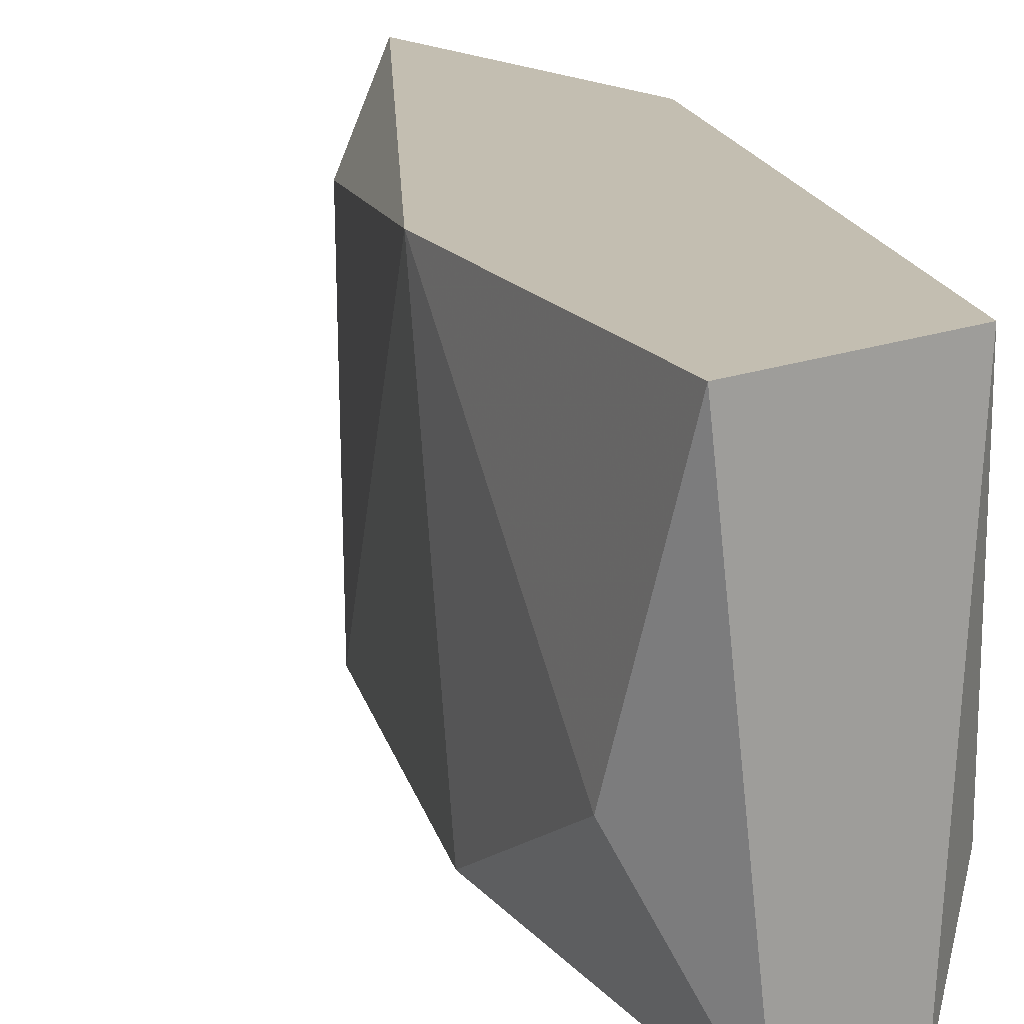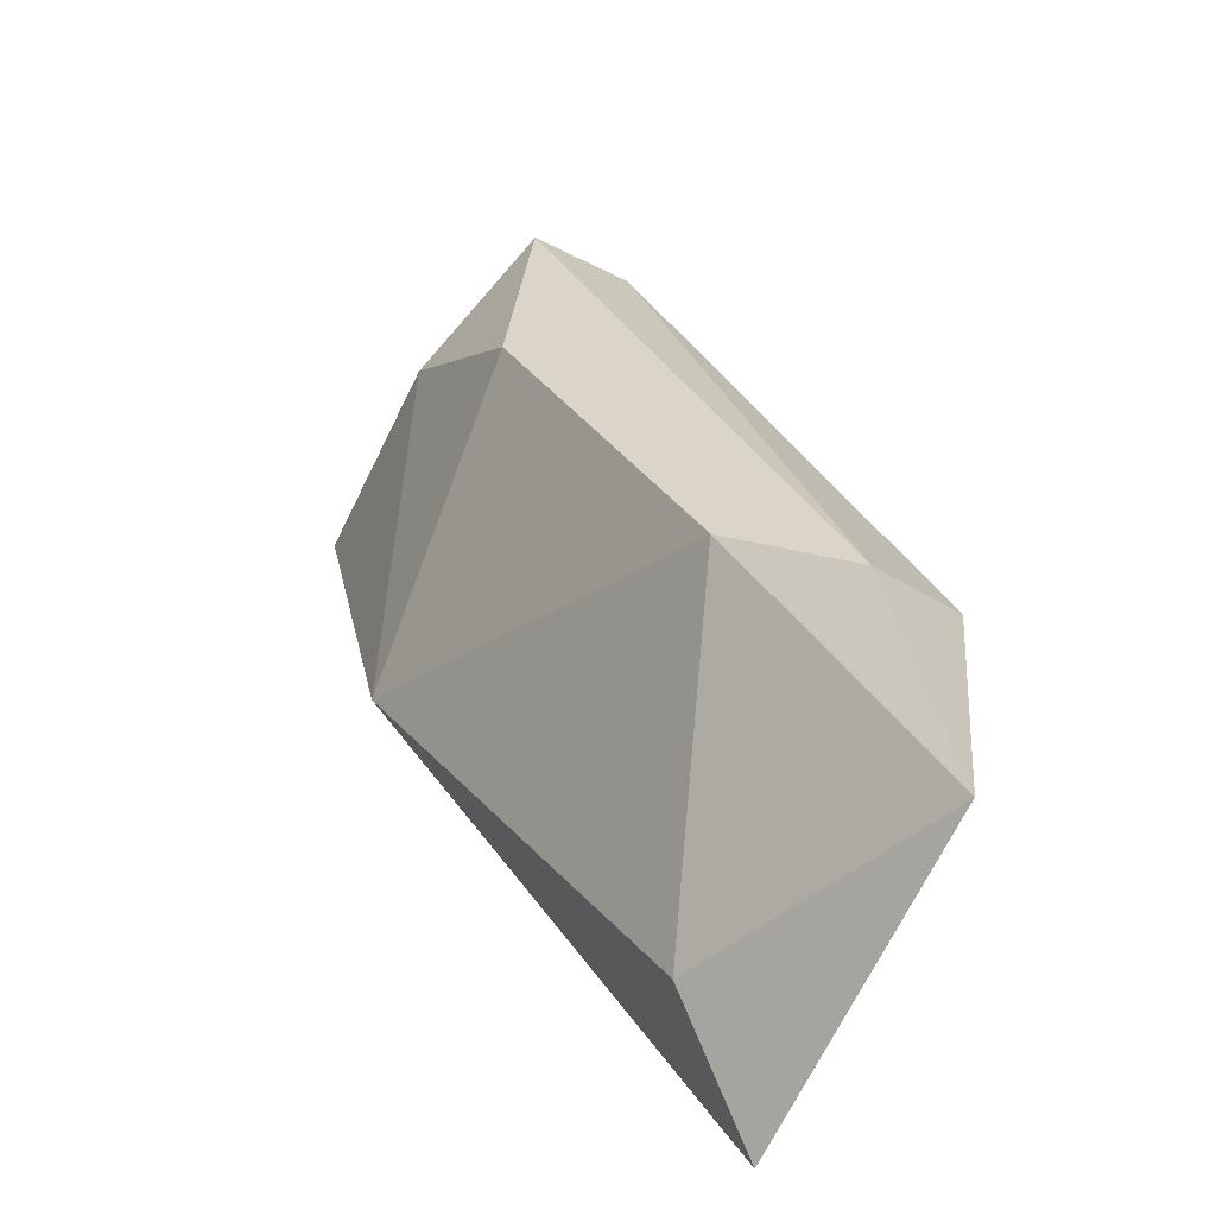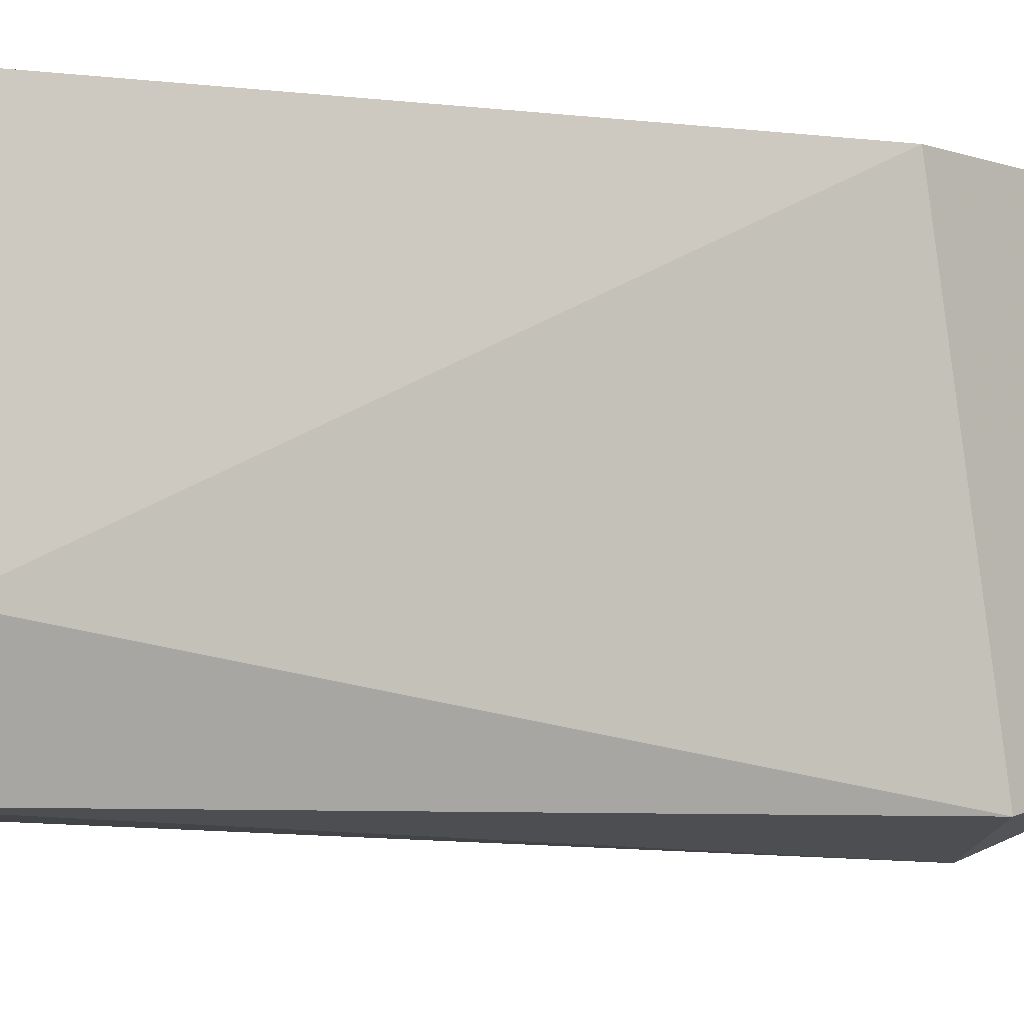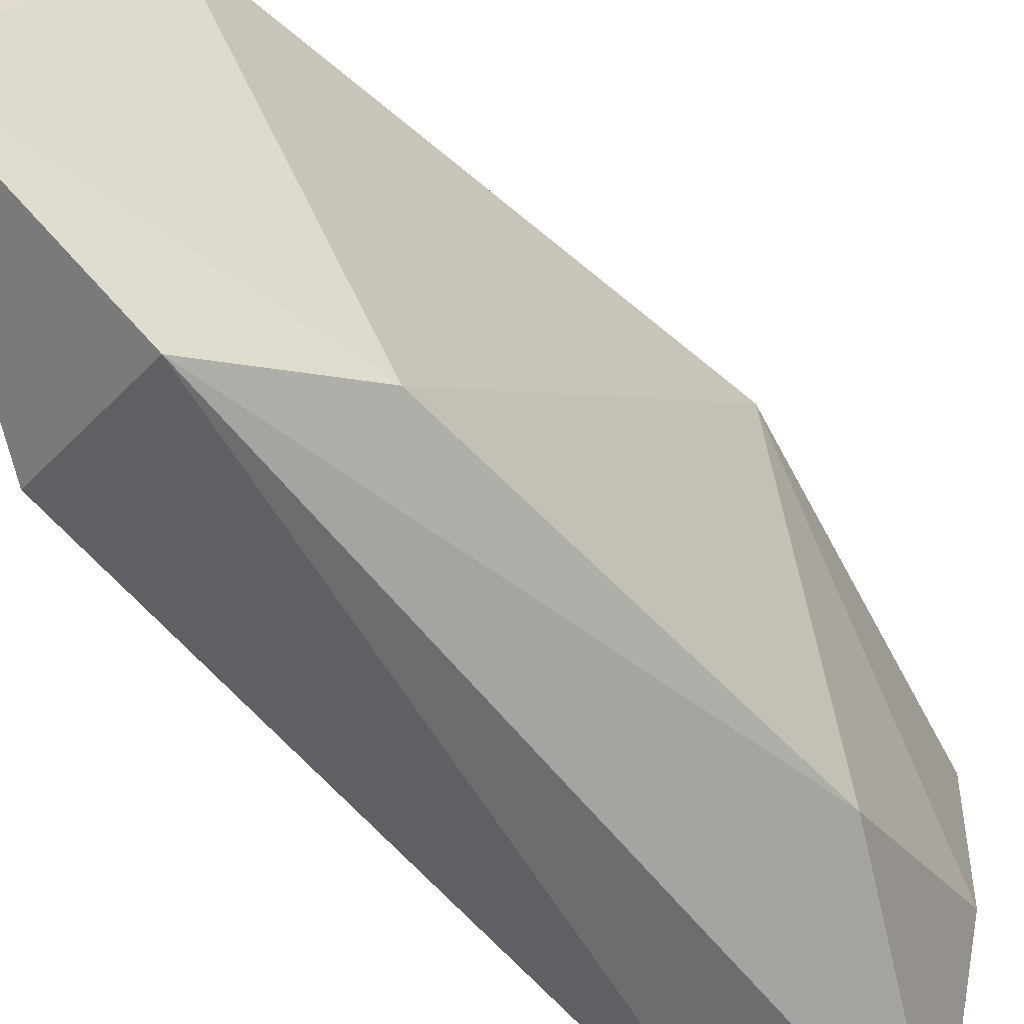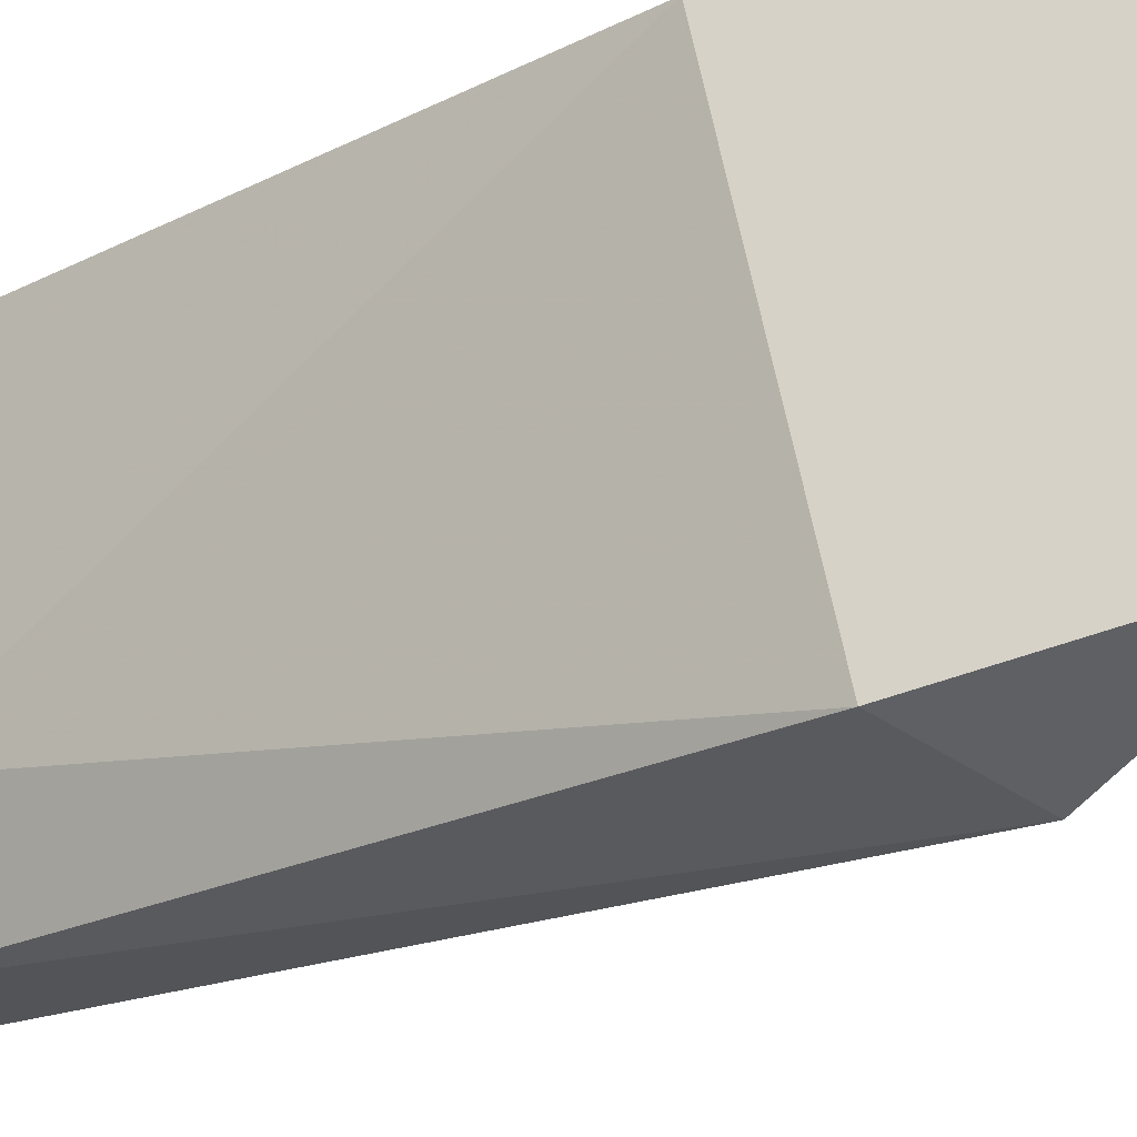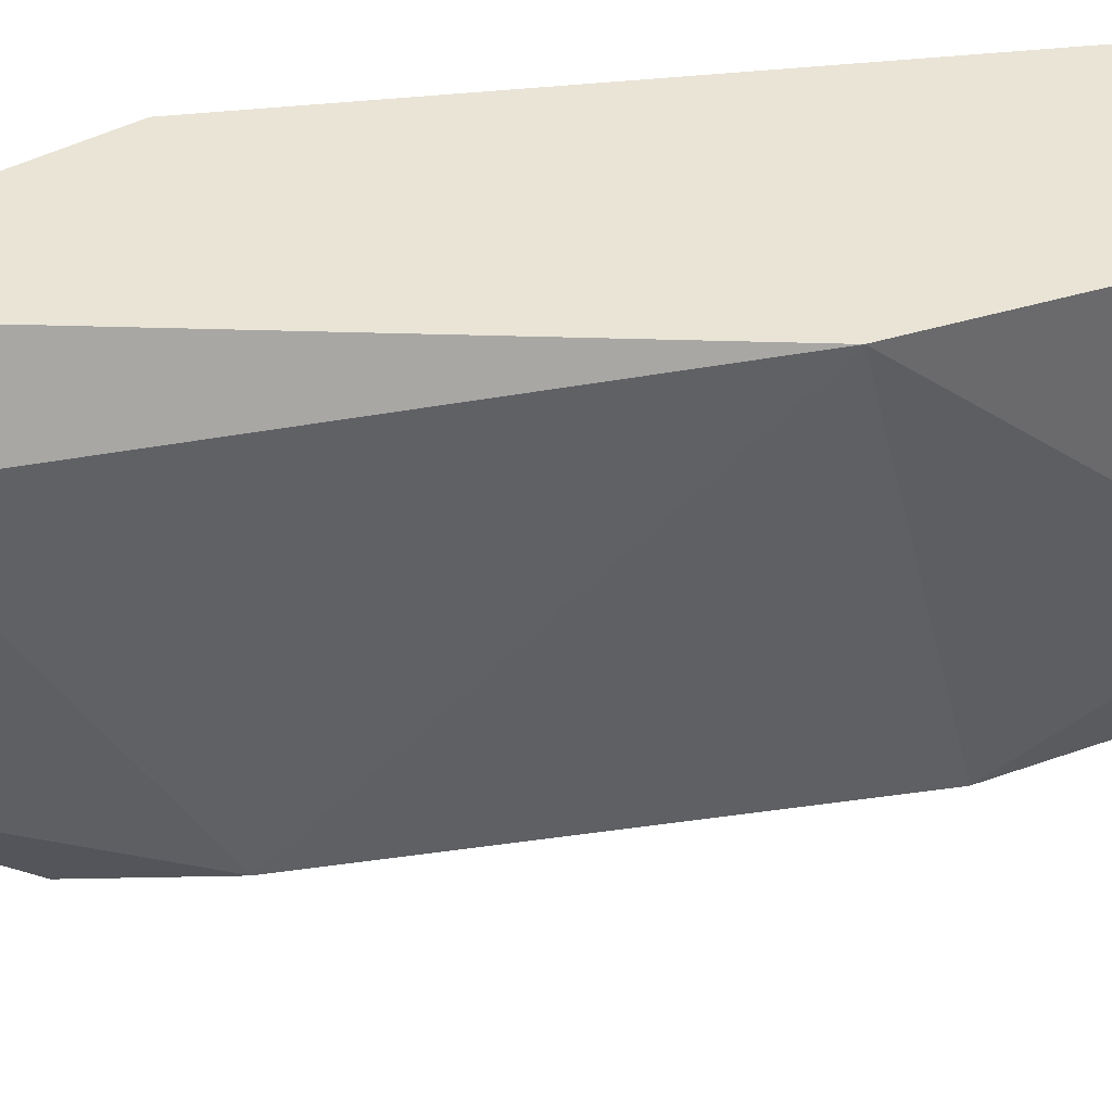
<metadata>
{"format":"obj","ext":"obj","renderer":"f3d","projection":"perspective","resolution":1024,"background":"white","views":[{"elev":17.2,"azim":142.3,"up":"+Z"},{"elev":-69.3,"azim":154.3,"up":"+Y"},{"elev":-6.4,"azim":-135.2,"up":"+Z"},{"elev":-55.9,"azim":13.6,"up":"+Z"},{"elev":-23.3,"azim":-75.2,"up":"+Z"},{"elev":42.5,"azim":57.1,"up":"+Z"}]}
</metadata>
<code>
v -0.01791 -0.05949 0.004457
v -0.0122 -0.0494 0.001432
v -0.01791 -0.05949 8.8e-05
v -0.01489 -0.04873 0.00076
v -0.01455 -0.0484 0.004457
v -0.0132 -0.05277 0.004457
v -0.01791 -0.05545 0.004457
v -0.01522 -0.05646 -0.000248
v -0.01791 -0.05646 -0.000584
v -0.01287 -0.0484 -0.000584
v -0.0122 -0.0484 0.004457
v -0.01287 -0.05176 8.8e-05
v -0.01657 -0.05848 0.003448
v -0.01657 -0.05747 -0.000921
v -0.01421 -0.0484 -0.000584
f 6 1 13
f 3 8 13
f 8 6 13
f 8 3 14
f 3 9 14
f 5 10 15
f 10 12 14
f 4 5 15
f 9 4 15
f 1 3 13
f 14 9 15
f 12 8 14
f 10 2 12
f 6 8 12
f 2 6 12
f 10 14 15
f 3 1 7
f 5 4 7
f 1 5 7
f 3 7 9
f 5 1 6
f 5 6 11
f 6 2 11
f 2 10 11
f 10 5 11
f 7 4 9

</code>
